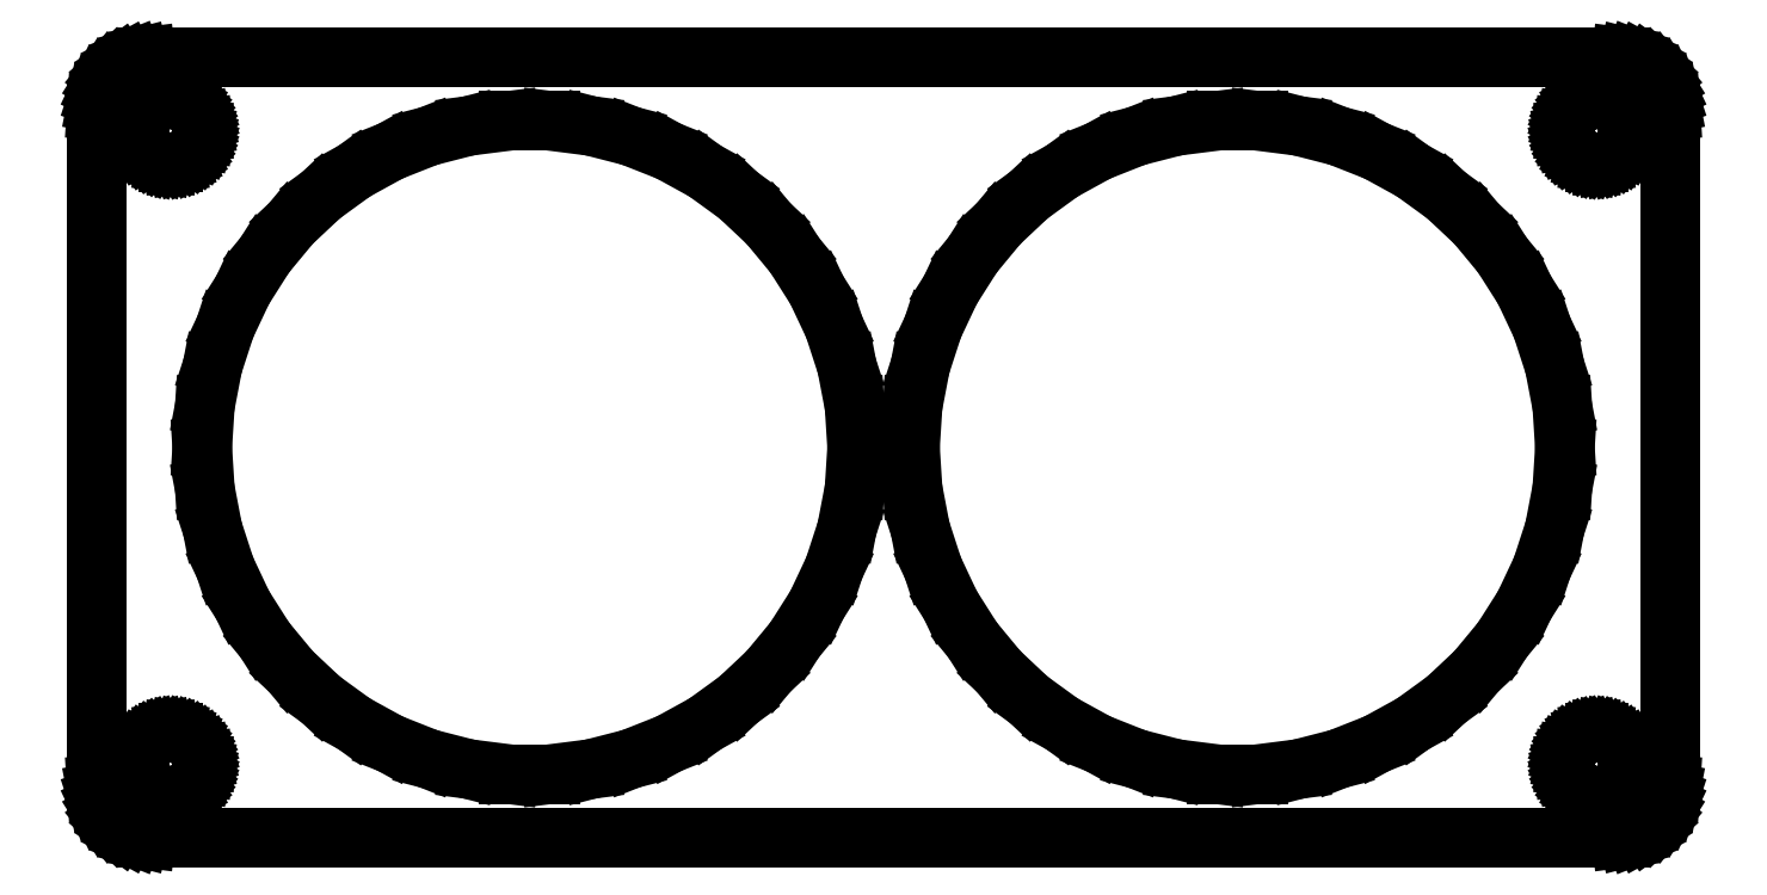
<metadata>
{"format":"dxf","ext":"dxf","renderer":"ezdxf+matplotlib","layout":"modelspace","background":"white","min_lineweight":24,"dpi":150}
</metadata>
<code>
0
SECTION
2
ENTITIES
0
LINE
8
0
10
70.44
20
-36.91
11
71.05
21
-36.76
0
LINE
8
0
10
71.05
20
-36.76
11
71.63
21
-36.52
0
LINE
8
0
10
71.63
20
-36.52
11
72.18
21
-36.22
0
LINE
8
0
10
72.18
20
-36.22
11
72.69
21
-35.85
0
LINE
8
0
10
72.69
20
-35.85
11
73.14
21
-35.42
0
LINE
8
0
10
73.14
20
-35.42
11
73.55
21
-34.94
0
LINE
8
0
10
73.55
20
-34.94
11
73.88
21
-34.41
0
LINE
8
0
10
73.88
20
-34.41
11
74.15
21
-33.84
0
LINE
8
0
10
74.15
20
-33.84
11
74.34
21
-33.24
0
LINE
8
0
10
74.34
20
-33.24
11
74.46
21
-32.63
0
LINE
8
0
10
74.46
20
-32.63
11
74.5
21
-32
0
LINE
8
0
10
74.5
20
-32
11
74.5
21
32
0
LINE
8
0
10
74.5
20
32
11
74.46
21
32.63
0
LINE
8
0
10
74.46
20
32.63
11
74.34
21
33.24
0
LINE
8
0
10
74.34
20
33.24
11
74.15
21
33.84
0
LINE
8
0
10
74.15
20
33.84
11
73.88
21
34.41
0
LINE
8
0
10
73.88
20
34.41
11
73.55
21
34.94
0
LINE
8
0
10
73.55
20
34.94
11
73.14
21
35.42
0
LINE
8
0
10
73.14
20
35.42
11
72.69
21
35.85
0
LINE
8
0
10
72.69
20
35.85
11
72.18
21
36.22
0
LINE
8
0
10
72.18
20
36.22
11
71.63
21
36.52
0
LINE
8
0
10
71.63
20
36.52
11
71.05
21
36.76
0
LINE
8
0
10
71.05
20
36.76
11
70.44
21
36.91
0
LINE
8
0
10
70.44
20
36.91
11
69.81
21
36.99
0
LINE
8
0
10
69.81
20
36.99
11
-69.81
21
36.99
0
LINE
8
0
10
-69.81
20
36.99
11
-70.44
21
36.91
0
LINE
8
0
10
-70.44
20
36.91
11
-71.05
21
36.76
0
LINE
8
0
10
-71.05
20
36.76
11
-71.63
21
36.52
0
LINE
8
0
10
-71.63
20
36.52
11
-72.18
21
36.22
0
LINE
8
0
10
-72.18
20
36.22
11
-72.69
21
35.85
0
LINE
8
0
10
-72.69
20
35.85
11
-73.14
21
35.42
0
LINE
8
0
10
-73.14
20
35.42
11
-73.55
21
34.94
0
LINE
8
0
10
-73.55
20
34.94
11
-73.88
21
34.41
0
LINE
8
0
10
-73.88
20
34.41
11
-74.15
21
33.84
0
LINE
8
0
10
-74.15
20
33.84
11
-74.34
21
33.24
0
LINE
8
0
10
-74.34
20
33.24
11
-74.46
21
32.63
0
LINE
8
0
10
-74.46
20
32.63
11
-74.5
21
32
0
LINE
8
0
10
-74.5
20
32
11
-74.5
21
-32
0
LINE
8
0
10
-74.5
20
-32
11
-74.46
21
-32.63
0
LINE
8
0
10
-74.46
20
-32.63
11
-74.34
21
-33.24
0
LINE
8
0
10
-74.34
20
-33.24
11
-74.15
21
-33.84
0
LINE
8
0
10
-74.15
20
-33.84
11
-73.88
21
-34.41
0
LINE
8
0
10
-73.88
20
-34.41
11
-73.55
21
-34.94
0
LINE
8
0
10
-73.55
20
-34.94
11
-73.14
21
-35.42
0
LINE
8
0
10
-73.14
20
-35.42
11
-72.69
21
-35.85
0
LINE
8
0
10
-72.69
20
-35.85
11
-72.18
21
-36.22
0
LINE
8
0
10
-72.18
20
-36.22
11
-71.63
21
-36.52
0
LINE
8
0
10
-71.63
20
-36.52
11
-71.05
21
-36.76
0
LINE
8
0
10
-71.05
20
-36.76
11
-70.44
21
-36.91
0
LINE
8
0
10
-70.44
20
-36.91
11
-69.81
21
-36.99
0
LINE
8
0
10
-69.81
20
-36.99
11
69.81
21
-36.99
0
LINE
8
0
10
69.81
20
-36.99
11
70.44
21
-36.91
0
LINE
8
0
10
-67.69
20
27.01
11
-68.06
21
27.05
0
LINE
8
0
10
-68.06
20
27.05
11
-68.43
21
27.15
0
LINE
8
0
10
-68.43
20
27.15
11
-68.78
21
27.29
0
LINE
8
0
10
-68.78
20
27.29
11
-69.11
21
27.47
0
LINE
8
0
10
-69.11
20
27.47
11
-69.41
21
27.69
0
LINE
8
0
10
-69.41
20
27.69
11
-69.69
21
27.95
0
LINE
8
0
10
-69.69
20
27.95
11
-69.93
21
28.24
0
LINE
8
0
10
-69.93
20
28.24
11
-70.13
21
28.55
0
LINE
8
0
10
-70.13
20
28.55
11
-70.29
21
28.9
0
LINE
8
0
10
-70.29
20
28.9
11
-70.41
21
29.25
0
LINE
8
0
10
-70.41
20
29.25
11
-70.48
21
29.62
0
LINE
8
0
10
-70.48
20
29.62
11
-70.5
21
30
0
LINE
8
0
10
-70.5
20
30
11
-70.48
21
30.38
0
LINE
8
0
10
-70.48
20
30.38
11
-70.41
21
30.75
0
LINE
8
0
10
-70.41
20
30.75
11
-70.29
21
31.1
0
LINE
8
0
10
-70.29
20
31.1
11
-70.13
21
31.45
0
LINE
8
0
10
-70.13
20
31.45
11
-69.93
21
31.76
0
LINE
8
0
10
-69.93
20
31.76
11
-69.69
21
32.05
0
LINE
8
0
10
-69.69
20
32.05
11
-69.41
21
32.31
0
LINE
8
0
10
-69.41
20
32.31
11
-69.11
21
32.53
0
LINE
8
0
10
-69.11
20
32.53
11
-68.78
21
32.71
0
LINE
8
0
10
-68.78
20
32.71
11
-68.43
21
32.85
0
LINE
8
0
10
-68.43
20
32.85
11
-68.06
21
32.95
0
LINE
8
0
10
-68.06
20
32.95
11
-67.69
21
32.99
0
LINE
8
0
10
-67.69
20
32.99
11
-67.31
21
32.99
0
LINE
8
0
10
-67.31
20
32.99
11
-66.94
21
32.95
0
LINE
8
0
10
-66.94
20
32.95
11
-66.57
21
32.85
0
LINE
8
0
10
-66.57
20
32.85
11
-66.22
21
32.71
0
LINE
8
0
10
-66.22
20
32.71
11
-65.89
21
32.53
0
LINE
8
0
10
-65.89
20
32.53
11
-65.59
21
32.31
0
LINE
8
0
10
-65.59
20
32.31
11
-65.31
21
32.05
0
LINE
8
0
10
-65.31
20
32.05
11
-65.07
21
31.76
0
LINE
8
0
10
-65.07
20
31.76
11
-64.87
21
31.45
0
LINE
8
0
10
-64.87
20
31.45
11
-64.71
21
31.1
0
LINE
8
0
10
-64.71
20
31.1
11
-64.59
21
30.75
0
LINE
8
0
10
-64.59
20
30.75
11
-64.52
21
30.38
0
LINE
8
0
10
-64.52
20
30.38
11
-64.5
21
30
0
LINE
8
0
10
-64.5
20
30
11
-64.52
21
29.62
0
LINE
8
0
10
-64.52
20
29.62
11
-64.59
21
29.25
0
LINE
8
0
10
-64.59
20
29.25
11
-64.71
21
28.9
0
LINE
8
0
10
-64.71
20
28.9
11
-64.87
21
28.55
0
LINE
8
0
10
-64.87
20
28.55
11
-65.07
21
28.24
0
LINE
8
0
10
-65.07
20
28.24
11
-65.31
21
27.95
0
LINE
8
0
10
-65.31
20
27.95
11
-65.59
21
27.69
0
LINE
8
0
10
-65.59
20
27.69
11
-65.89
21
27.47
0
LINE
8
0
10
-65.89
20
27.47
11
-66.22
21
27.29
0
LINE
8
0
10
-66.22
20
27.29
11
-66.57
21
27.15
0
LINE
8
0
10
-66.57
20
27.15
11
-66.94
21
27.05
0
LINE
8
0
10
-66.94
20
27.05
11
-67.31
21
27.01
0
LINE
8
0
10
-67.31
20
27.01
11
-67.69
21
27.01
0
LINE
8
0
10
67.31
20
27.01
11
66.94
21
27.05
0
LINE
8
0
10
66.94
20
27.05
11
66.57
21
27.15
0
LINE
8
0
10
66.57
20
27.15
11
66.22
21
27.29
0
LINE
8
0
10
66.22
20
27.29
11
65.89
21
27.47
0
LINE
8
0
10
65.89
20
27.47
11
65.59
21
27.69
0
LINE
8
0
10
65.59
20
27.69
11
65.31
21
27.95
0
LINE
8
0
10
65.31
20
27.95
11
65.07
21
28.24
0
LINE
8
0
10
65.07
20
28.24
11
64.87
21
28.55
0
LINE
8
0
10
64.87
20
28.55
11
64.71
21
28.9
0
LINE
8
0
10
64.71
20
28.9
11
64.59
21
29.25
0
LINE
8
0
10
64.59
20
29.25
11
64.52
21
29.62
0
LINE
8
0
10
64.52
20
29.62
11
64.5
21
30
0
LINE
8
0
10
64.5
20
30
11
64.52
21
30.38
0
LINE
8
0
10
64.52
20
30.38
11
64.59
21
30.75
0
LINE
8
0
10
64.59
20
30.75
11
64.71
21
31.1
0
LINE
8
0
10
64.71
20
31.1
11
64.87
21
31.45
0
LINE
8
0
10
64.87
20
31.45
11
65.07
21
31.76
0
LINE
8
0
10
65.07
20
31.76
11
65.31
21
32.05
0
LINE
8
0
10
65.31
20
32.05
11
65.59
21
32.31
0
LINE
8
0
10
65.59
20
32.31
11
65.89
21
32.53
0
LINE
8
0
10
65.89
20
32.53
11
66.22
21
32.71
0
LINE
8
0
10
66.22
20
32.71
11
66.57
21
32.85
0
LINE
8
0
10
66.57
20
32.85
11
66.94
21
32.95
0
LINE
8
0
10
66.94
20
32.95
11
67.31
21
32.99
0
LINE
8
0
10
67.31
20
32.99
11
67.69
21
32.99
0
LINE
8
0
10
67.69
20
32.99
11
68.06
21
32.95
0
LINE
8
0
10
68.06
20
32.95
11
68.43
21
32.85
0
LINE
8
0
10
68.43
20
32.85
11
68.78
21
32.71
0
LINE
8
0
10
68.78
20
32.71
11
69.11
21
32.53
0
LINE
8
0
10
69.11
20
32.53
11
69.41
21
32.31
0
LINE
8
0
10
69.41
20
32.31
11
69.69
21
32.05
0
LINE
8
0
10
69.69
20
32.05
11
69.93
21
31.76
0
LINE
8
0
10
69.93
20
31.76
11
70.13
21
31.45
0
LINE
8
0
10
70.13
20
31.45
11
70.29
21
31.1
0
LINE
8
0
10
70.29
20
31.1
11
70.41
21
30.75
0
LINE
8
0
10
70.41
20
30.75
11
70.48
21
30.38
0
LINE
8
0
10
70.48
20
30.38
11
70.5
21
30
0
LINE
8
0
10
70.5
20
30
11
70.48
21
29.62
0
LINE
8
0
10
70.48
20
29.62
11
70.41
21
29.25
0
LINE
8
0
10
70.41
20
29.25
11
70.29
21
28.9
0
LINE
8
0
10
70.29
20
28.9
11
70.13
21
28.55
0
LINE
8
0
10
70.13
20
28.55
11
69.93
21
28.24
0
LINE
8
0
10
69.93
20
28.24
11
69.69
21
27.95
0
LINE
8
0
10
69.69
20
27.95
11
69.41
21
27.69
0
LINE
8
0
10
69.41
20
27.69
11
69.11
21
27.47
0
LINE
8
0
10
69.11
20
27.47
11
68.78
21
27.29
0
LINE
8
0
10
68.78
20
27.29
11
68.43
21
27.15
0
LINE
8
0
10
68.43
20
27.15
11
68.06
21
27.05
0
LINE
8
0
10
68.06
20
27.05
11
67.69
21
27.01
0
LINE
8
0
10
67.69
20
27.01
11
67.31
21
27.01
0
LINE
8
0
10
31.55
20
-30.94
11
27.69
21
-30.45
0
LINE
8
0
10
27.69
20
-30.45
11
23.92
21
-29.48
0
LINE
8
0
10
23.92
20
-29.48
11
20.3
21
-28.05
0
LINE
8
0
10
20.3
20
-28.05
11
16.89
21
-26.17
0
LINE
8
0
10
16.89
20
-26.17
11
13.74
21
-23.89
0
LINE
8
0
10
13.74
20
-23.89
11
10.9
21
-21.22
0
LINE
8
0
10
10.9
20
-21.22
11
8.42
21
-18.22
0
LINE
8
0
10
8.42
20
-18.22
11
6.334
21
-14.93
0
LINE
8
0
10
6.334
20
-14.93
11
4.677
21
-11.41
0
LINE
8
0
10
4.677
20
-11.41
11
3.474
21
-7.709
0
LINE
8
0
10
3.474
20
-7.709
11
2.744
21
-3.885
0
LINE
8
0
10
2.744
20
-3.885
11
2.5
21
0
0
LINE
8
0
10
2.5
20
0
11
2.744
21
3.885
0
LINE
8
0
10
2.744
20
3.885
11
3.474
21
7.709
0
LINE
8
0
10
3.474
20
7.709
11
4.677
21
11.41
0
LINE
8
0
10
4.677
20
11.41
11
6.334
21
14.93
0
LINE
8
0
10
6.334
20
14.93
11
8.42
21
18.22
0
LINE
8
0
10
8.42
20
18.22
11
10.9
21
21.22
0
LINE
8
0
10
10.9
20
21.22
11
13.74
21
23.89
0
LINE
8
0
10
13.74
20
23.89
11
16.89
21
26.17
0
LINE
8
0
10
16.89
20
26.17
11
20.3
21
28.05
0
LINE
8
0
10
20.3
20
28.05
11
23.92
21
29.48
0
LINE
8
0
10
23.92
20
29.48
11
27.69
21
30.45
0
LINE
8
0
10
27.69
20
30.45
11
31.55
21
30.94
0
LINE
8
0
10
31.55
20
30.94
11
35.45
21
30.94
0
LINE
8
0
10
35.45
20
30.94
11
39.31
21
30.45
0
LINE
8
0
10
39.31
20
30.45
11
43.08
21
29.48
0
LINE
8
0
10
43.08
20
29.48
11
46.7
21
28.05
0
LINE
8
0
10
46.7
20
28.05
11
50.11
21
26.17
0
LINE
8
0
10
50.11
20
26.17
11
53.26
21
23.89
0
LINE
8
0
10
53.26
20
23.89
11
56.1
21
21.22
0
LINE
8
0
10
56.1
20
21.22
11
58.58
21
18.22
0
LINE
8
0
10
58.58
20
18.22
11
60.67
21
14.93
0
LINE
8
0
10
60.67
20
14.93
11
62.32
21
11.41
0
LINE
8
0
10
62.32
20
11.41
11
63.53
21
7.709
0
LINE
8
0
10
63.53
20
7.709
11
64.26
21
3.885
0
LINE
8
0
10
64.26
20
3.885
11
64.5
21
0
0
LINE
8
0
10
64.5
20
0
11
64.26
21
-3.885
0
LINE
8
0
10
64.26
20
-3.885
11
63.53
21
-7.709
0
LINE
8
0
10
63.53
20
-7.709
11
62.32
21
-11.41
0
LINE
8
0
10
62.32
20
-11.41
11
60.67
21
-14.93
0
LINE
8
0
10
60.67
20
-14.93
11
58.58
21
-18.22
0
LINE
8
0
10
58.58
20
-18.22
11
56.1
21
-21.22
0
LINE
8
0
10
56.1
20
-21.22
11
53.26
21
-23.89
0
LINE
8
0
10
53.26
20
-23.89
11
50.11
21
-26.17
0
LINE
8
0
10
50.11
20
-26.17
11
46.7
21
-28.05
0
LINE
8
0
10
46.7
20
-28.05
11
43.08
21
-29.48
0
LINE
8
0
10
43.08
20
-29.48
11
39.31
21
-30.45
0
LINE
8
0
10
39.31
20
-30.45
11
35.45
21
-30.94
0
LINE
8
0
10
35.45
20
-30.94
11
31.55
21
-30.94
0
LINE
8
0
10
-35.45
20
-30.94
11
-39.31
21
-30.45
0
LINE
8
0
10
-39.31
20
-30.45
11
-43.08
21
-29.48
0
LINE
8
0
10
-43.08
20
-29.48
11
-46.7
21
-28.05
0
LINE
8
0
10
-46.7
20
-28.05
11
-50.11
21
-26.17
0
LINE
8
0
10
-50.11
20
-26.17
11
-53.26
21
-23.89
0
LINE
8
0
10
-53.26
20
-23.89
11
-56.1
21
-21.22
0
LINE
8
0
10
-56.1
20
-21.22
11
-58.58
21
-18.22
0
LINE
8
0
10
-58.58
20
-18.22
11
-60.67
21
-14.93
0
LINE
8
0
10
-60.67
20
-14.93
11
-62.32
21
-11.41
0
LINE
8
0
10
-62.32
20
-11.41
11
-63.53
21
-7.709
0
LINE
8
0
10
-63.53
20
-7.709
11
-64.26
21
-3.885
0
LINE
8
0
10
-64.26
20
-3.885
11
-64.5
21
0
0
LINE
8
0
10
-64.5
20
0
11
-64.26
21
3.885
0
LINE
8
0
10
-64.26
20
3.885
11
-63.53
21
7.709
0
LINE
8
0
10
-63.53
20
7.709
11
-62.32
21
11.41
0
LINE
8
0
10
-62.32
20
11.41
11
-60.67
21
14.93
0
LINE
8
0
10
-60.67
20
14.93
11
-58.58
21
18.22
0
LINE
8
0
10
-58.58
20
18.22
11
-56.1
21
21.22
0
LINE
8
0
10
-56.1
20
21.22
11
-53.26
21
23.89
0
LINE
8
0
10
-53.26
20
23.89
11
-50.11
21
26.17
0
LINE
8
0
10
-50.11
20
26.17
11
-46.7
21
28.05
0
LINE
8
0
10
-46.7
20
28.05
11
-43.08
21
29.48
0
LINE
8
0
10
-43.08
20
29.48
11
-39.31
21
30.45
0
LINE
8
0
10
-39.31
20
30.45
11
-35.45
21
30.94
0
LINE
8
0
10
-35.45
20
30.94
11
-31.55
21
30.94
0
LINE
8
0
10
-31.55
20
30.94
11
-27.69
21
30.45
0
LINE
8
0
10
-27.69
20
30.45
11
-23.92
21
29.48
0
LINE
8
0
10
-23.92
20
29.48
11
-20.3
21
28.05
0
LINE
8
0
10
-20.3
20
28.05
11
-16.89
21
26.17
0
LINE
8
0
10
-16.89
20
26.17
11
-13.74
21
23.89
0
LINE
8
0
10
-13.74
20
23.89
11
-10.9
21
21.22
0
LINE
8
0
10
-10.9
20
21.22
11
-8.42
21
18.22
0
LINE
8
0
10
-8.42
20
18.22
11
-6.334
21
14.93
0
LINE
8
0
10
-6.334
20
14.93
11
-4.677
21
11.41
0
LINE
8
0
10
-4.677
20
11.41
11
-3.474
21
7.709
0
LINE
8
0
10
-3.474
20
7.709
11
-2.744
21
3.885
0
LINE
8
0
10
-2.744
20
3.885
11
-2.5
21
0
0
LINE
8
0
10
-2.5
20
0
11
-2.744
21
-3.885
0
LINE
8
0
10
-2.744
20
-3.885
11
-3.474
21
-7.709
0
LINE
8
0
10
-3.474
20
-7.709
11
-4.677
21
-11.41
0
LINE
8
0
10
-4.677
20
-11.41
11
-6.334
21
-14.93
0
LINE
8
0
10
-6.334
20
-14.93
11
-8.42
21
-18.22
0
LINE
8
0
10
-8.42
20
-18.22
11
-10.9
21
-21.22
0
LINE
8
0
10
-10.9
20
-21.22
11
-13.74
21
-23.89
0
LINE
8
0
10
-13.74
20
-23.89
11
-16.89
21
-26.17
0
LINE
8
0
10
-16.89
20
-26.17
11
-20.3
21
-28.05
0
LINE
8
0
10
-20.3
20
-28.05
11
-23.92
21
-29.48
0
LINE
8
0
10
-23.92
20
-29.48
11
-27.69
21
-30.45
0
LINE
8
0
10
-27.69
20
-30.45
11
-31.55
21
-30.94
0
LINE
8
0
10
-31.55
20
-30.94
11
-35.45
21
-30.94
0
LINE
8
0
10
-67.69
20
-32.99
11
-68.06
21
-32.95
0
LINE
8
0
10
-68.06
20
-32.95
11
-68.43
21
-32.85
0
LINE
8
0
10
-68.43
20
-32.85
11
-68.78
21
-32.71
0
LINE
8
0
10
-68.78
20
-32.71
11
-69.11
21
-32.53
0
LINE
8
0
10
-69.11
20
-32.53
11
-69.41
21
-32.31
0
LINE
8
0
10
-69.41
20
-32.31
11
-69.69
21
-32.05
0
LINE
8
0
10
-69.69
20
-32.05
11
-69.93
21
-31.76
0
LINE
8
0
10
-69.93
20
-31.76
11
-70.13
21
-31.45
0
LINE
8
0
10
-70.13
20
-31.45
11
-70.29
21
-31.1
0
LINE
8
0
10
-70.29
20
-31.1
11
-70.41
21
-30.75
0
LINE
8
0
10
-70.41
20
-30.75
11
-70.48
21
-30.38
0
LINE
8
0
10
-70.48
20
-30.38
11
-70.5
21
-30
0
LINE
8
0
10
-70.5
20
-30
11
-70.48
21
-29.62
0
LINE
8
0
10
-70.48
20
-29.62
11
-70.41
21
-29.25
0
LINE
8
0
10
-70.41
20
-29.25
11
-70.29
21
-28.9
0
LINE
8
0
10
-70.29
20
-28.9
11
-70.13
21
-28.55
0
LINE
8
0
10
-70.13
20
-28.55
11
-69.93
21
-28.24
0
LINE
8
0
10
-69.93
20
-28.24
11
-69.69
21
-27.95
0
LINE
8
0
10
-69.69
20
-27.95
11
-69.41
21
-27.69
0
LINE
8
0
10
-69.41
20
-27.69
11
-69.11
21
-27.47
0
LINE
8
0
10
-69.11
20
-27.47
11
-68.78
21
-27.29
0
LINE
8
0
10
-68.78
20
-27.29
11
-68.43
21
-27.15
0
LINE
8
0
10
-68.43
20
-27.15
11
-68.06
21
-27.05
0
LINE
8
0
10
-68.06
20
-27.05
11
-67.69
21
-27.01
0
LINE
8
0
10
-67.69
20
-27.01
11
-67.31
21
-27.01
0
LINE
8
0
10
-67.31
20
-27.01
11
-66.94
21
-27.05
0
LINE
8
0
10
-66.94
20
-27.05
11
-66.57
21
-27.15
0
LINE
8
0
10
-66.57
20
-27.15
11
-66.22
21
-27.29
0
LINE
8
0
10
-66.22
20
-27.29
11
-65.89
21
-27.47
0
LINE
8
0
10
-65.89
20
-27.47
11
-65.59
21
-27.69
0
LINE
8
0
10
-65.59
20
-27.69
11
-65.31
21
-27.95
0
LINE
8
0
10
-65.31
20
-27.95
11
-65.07
21
-28.24
0
LINE
8
0
10
-65.07
20
-28.24
11
-64.87
21
-28.55
0
LINE
8
0
10
-64.87
20
-28.55
11
-64.71
21
-28.9
0
LINE
8
0
10
-64.71
20
-28.9
11
-64.59
21
-29.25
0
LINE
8
0
10
-64.59
20
-29.25
11
-64.52
21
-29.62
0
LINE
8
0
10
-64.52
20
-29.62
11
-64.5
21
-30
0
LINE
8
0
10
-64.5
20
-30
11
-64.52
21
-30.38
0
LINE
8
0
10
-64.52
20
-30.38
11
-64.59
21
-30.75
0
LINE
8
0
10
-64.59
20
-30.75
11
-64.71
21
-31.1
0
LINE
8
0
10
-64.71
20
-31.1
11
-64.87
21
-31.45
0
LINE
8
0
10
-64.87
20
-31.45
11
-65.07
21
-31.76
0
LINE
8
0
10
-65.07
20
-31.76
11
-65.31
21
-32.05
0
LINE
8
0
10
-65.31
20
-32.05
11
-65.59
21
-32.31
0
LINE
8
0
10
-65.59
20
-32.31
11
-65.89
21
-32.53
0
LINE
8
0
10
-65.89
20
-32.53
11
-66.22
21
-32.71
0
LINE
8
0
10
-66.22
20
-32.71
11
-66.57
21
-32.85
0
LINE
8
0
10
-66.57
20
-32.85
11
-66.94
21
-32.95
0
LINE
8
0
10
-66.94
20
-32.95
11
-67.31
21
-32.99
0
LINE
8
0
10
-67.31
20
-32.99
11
-67.69
21
-32.99
0
LINE
8
0
10
67.31
20
-32.99
11
66.94
21
-32.95
0
LINE
8
0
10
66.94
20
-32.95
11
66.57
21
-32.85
0
LINE
8
0
10
66.57
20
-32.85
11
66.22
21
-32.71
0
LINE
8
0
10
66.22
20
-32.71
11
65.89
21
-32.53
0
LINE
8
0
10
65.89
20
-32.53
11
65.59
21
-32.31
0
LINE
8
0
10
65.59
20
-32.31
11
65.31
21
-32.05
0
LINE
8
0
10
65.31
20
-32.05
11
65.07
21
-31.76
0
LINE
8
0
10
65.07
20
-31.76
11
64.87
21
-31.45
0
LINE
8
0
10
64.87
20
-31.45
11
64.71
21
-31.1
0
LINE
8
0
10
64.71
20
-31.1
11
64.59
21
-30.75
0
LINE
8
0
10
64.59
20
-30.75
11
64.52
21
-30.38
0
LINE
8
0
10
64.52
20
-30.38
11
64.5
21
-30
0
LINE
8
0
10
64.5
20
-30
11
64.52
21
-29.62
0
LINE
8
0
10
64.52
20
-29.62
11
64.59
21
-29.25
0
LINE
8
0
10
64.59
20
-29.25
11
64.71
21
-28.9
0
LINE
8
0
10
64.71
20
-28.9
11
64.87
21
-28.55
0
LINE
8
0
10
64.87
20
-28.55
11
65.07
21
-28.24
0
LINE
8
0
10
65.07
20
-28.24
11
65.31
21
-27.95
0
LINE
8
0
10
65.31
20
-27.95
11
65.59
21
-27.69
0
LINE
8
0
10
65.59
20
-27.69
11
65.89
21
-27.47
0
LINE
8
0
10
65.89
20
-27.47
11
66.22
21
-27.29
0
LINE
8
0
10
66.22
20
-27.29
11
66.57
21
-27.15
0
LINE
8
0
10
66.57
20
-27.15
11
66.94
21
-27.05
0
LINE
8
0
10
66.94
20
-27.05
11
67.31
21
-27.01
0
LINE
8
0
10
67.31
20
-27.01
11
67.69
21
-27.01
0
LINE
8
0
10
67.69
20
-27.01
11
68.06
21
-27.05
0
LINE
8
0
10
68.06
20
-27.05
11
68.43
21
-27.15
0
LINE
8
0
10
68.43
20
-27.15
11
68.78
21
-27.29
0
LINE
8
0
10
68.78
20
-27.29
11
69.11
21
-27.47
0
LINE
8
0
10
69.11
20
-27.47
11
69.41
21
-27.69
0
LINE
8
0
10
69.41
20
-27.69
11
69.69
21
-27.95
0
LINE
8
0
10
69.69
20
-27.95
11
69.93
21
-28.24
0
LINE
8
0
10
69.93
20
-28.24
11
70.13
21
-28.55
0
LINE
8
0
10
70.13
20
-28.55
11
70.29
21
-28.9
0
LINE
8
0
10
70.29
20
-28.9
11
70.41
21
-29.25
0
LINE
8
0
10
70.41
20
-29.25
11
70.48
21
-29.62
0
LINE
8
0
10
70.48
20
-29.62
11
70.5
21
-30
0
LINE
8
0
10
70.5
20
-30
11
70.48
21
-30.38
0
LINE
8
0
10
70.48
20
-30.38
11
70.41
21
-30.75
0
LINE
8
0
10
70.41
20
-30.75
11
70.29
21
-31.1
0
LINE
8
0
10
70.29
20
-31.1
11
70.13
21
-31.45
0
LINE
8
0
10
70.13
20
-31.45
11
69.93
21
-31.76
0
LINE
8
0
10
69.93
20
-31.76
11
69.69
21
-32.05
0
LINE
8
0
10
69.69
20
-32.05
11
69.41
21
-32.31
0
LINE
8
0
10
69.41
20
-32.31
11
69.11
21
-32.53
0
LINE
8
0
10
69.11
20
-32.53
11
68.78
21
-32.71
0
LINE
8
0
10
68.78
20
-32.71
11
68.43
21
-32.85
0
LINE
8
0
10
68.43
20
-32.85
11
68.06
21
-32.95
0
LINE
8
0
10
68.06
20
-32.95
11
67.69
21
-32.99
0
LINE
8
0
10
67.69
20
-32.99
11
67.31
21
-32.99
0
ENDSEC
0
EOF

</code>
